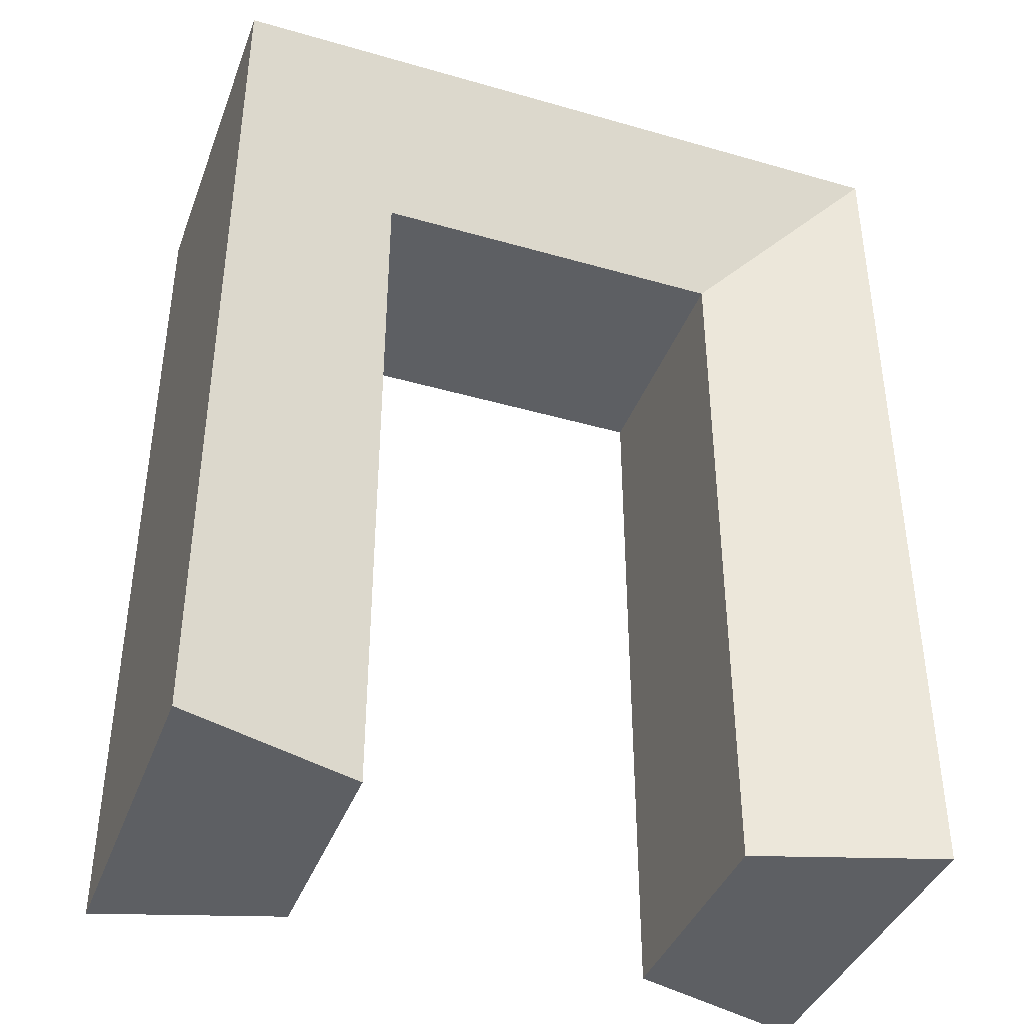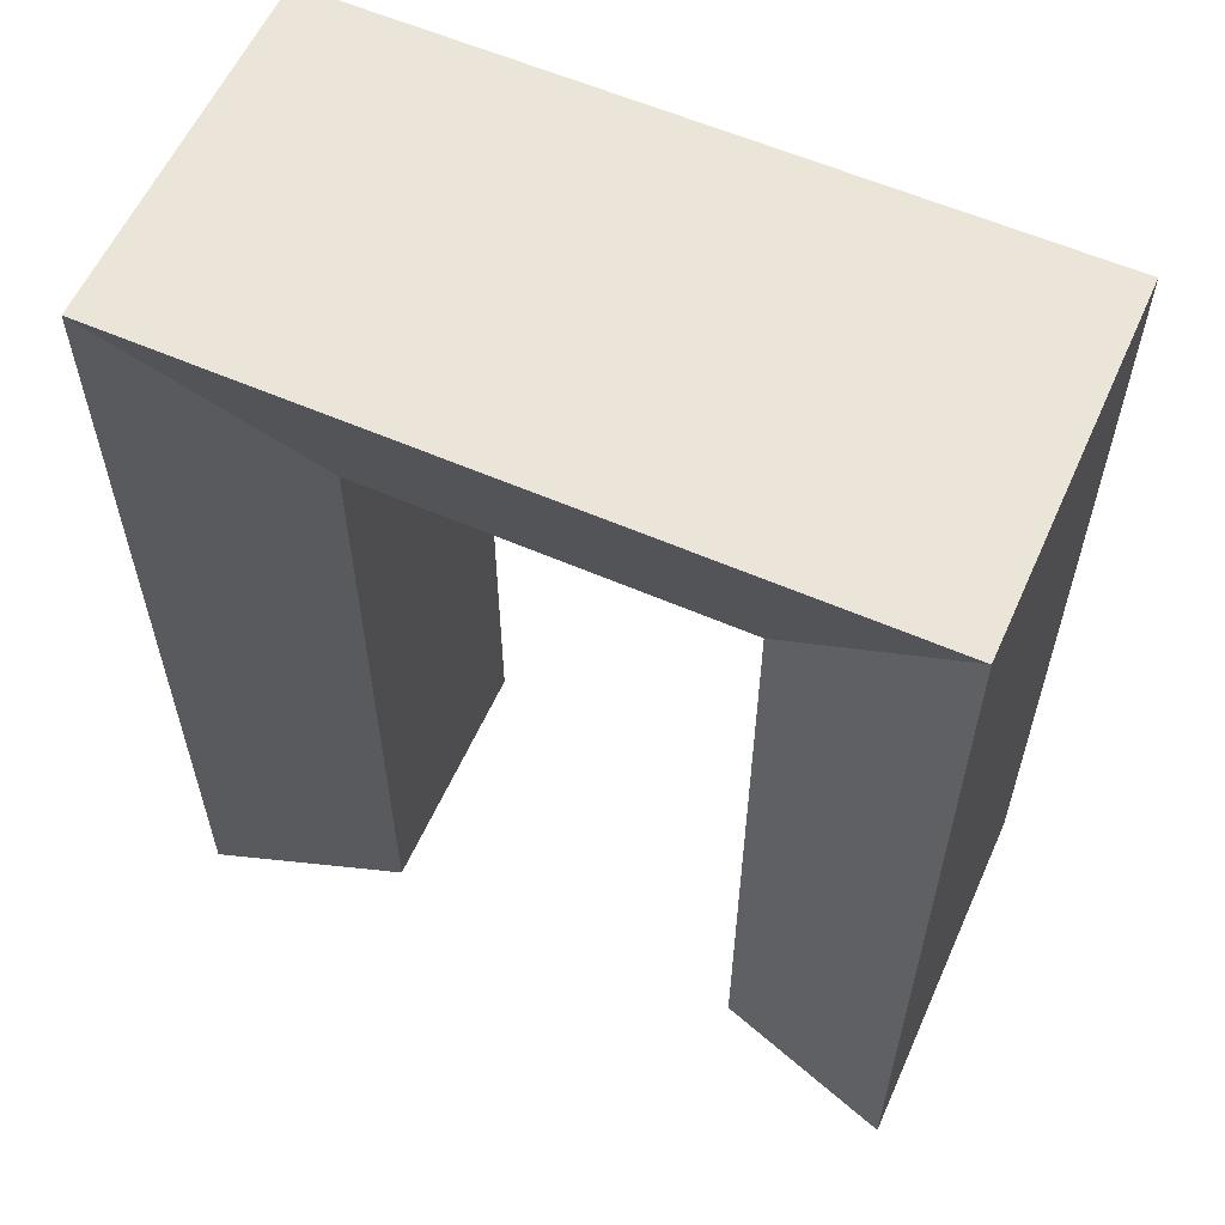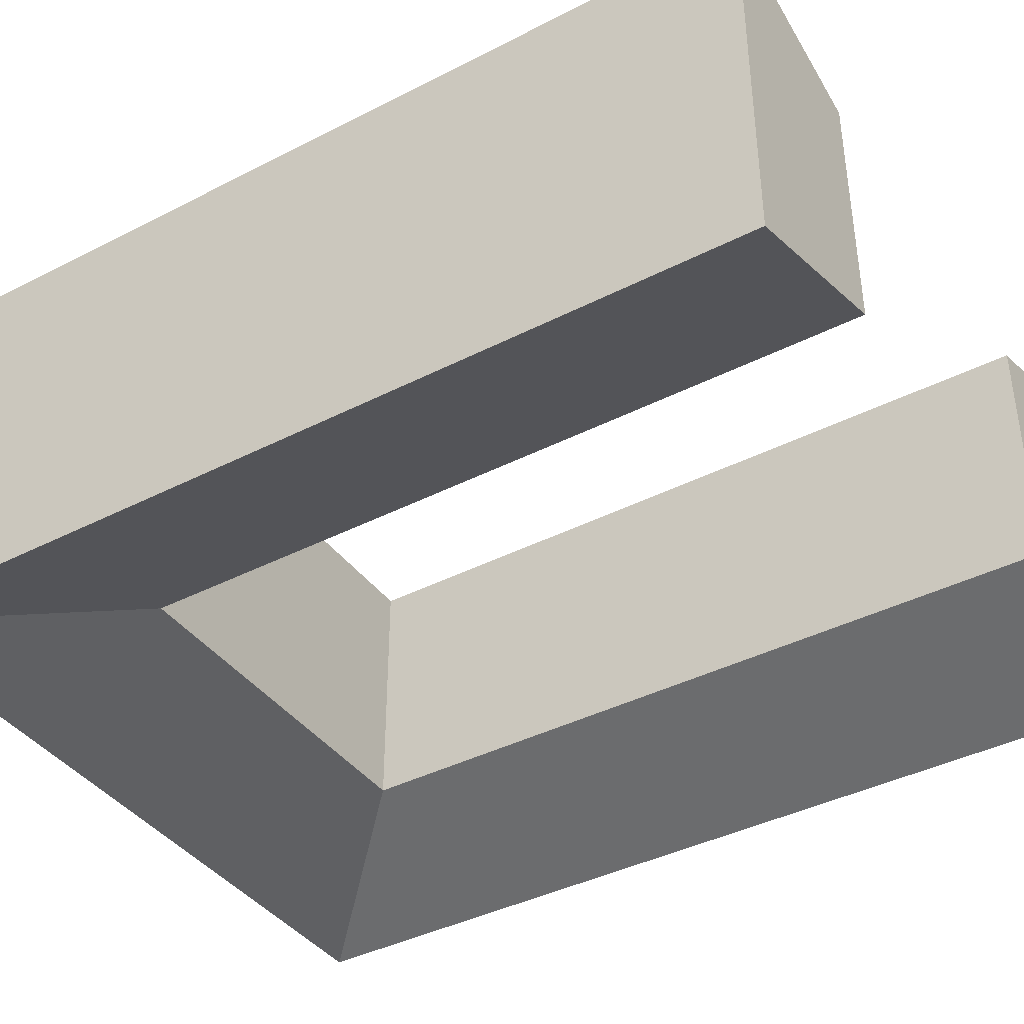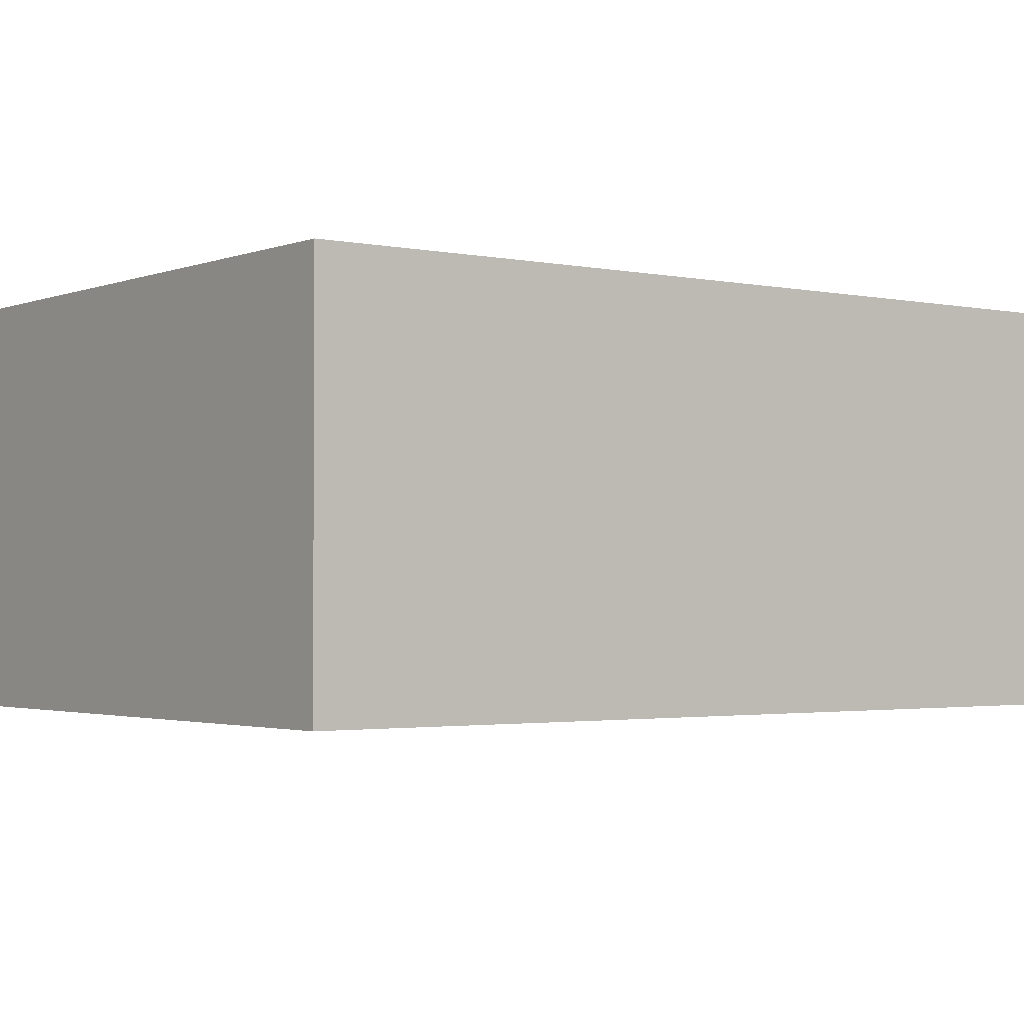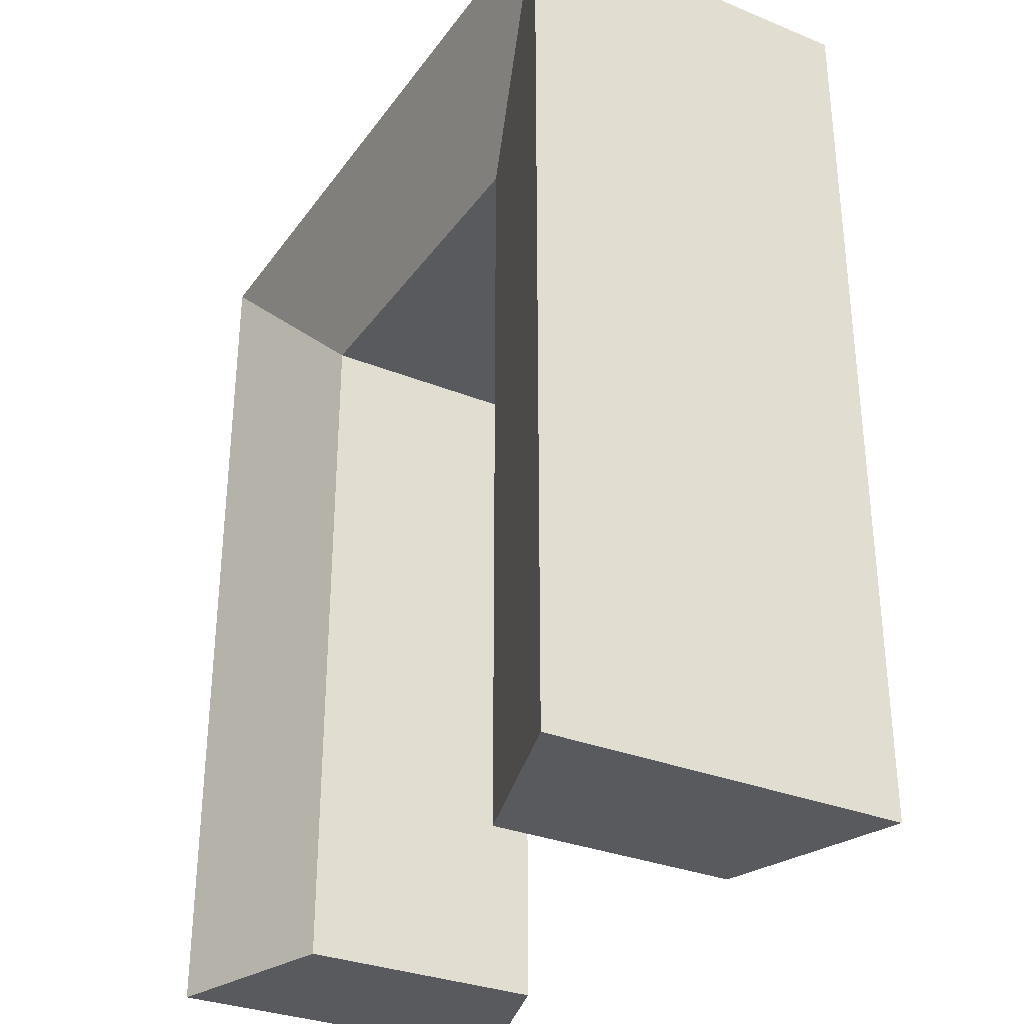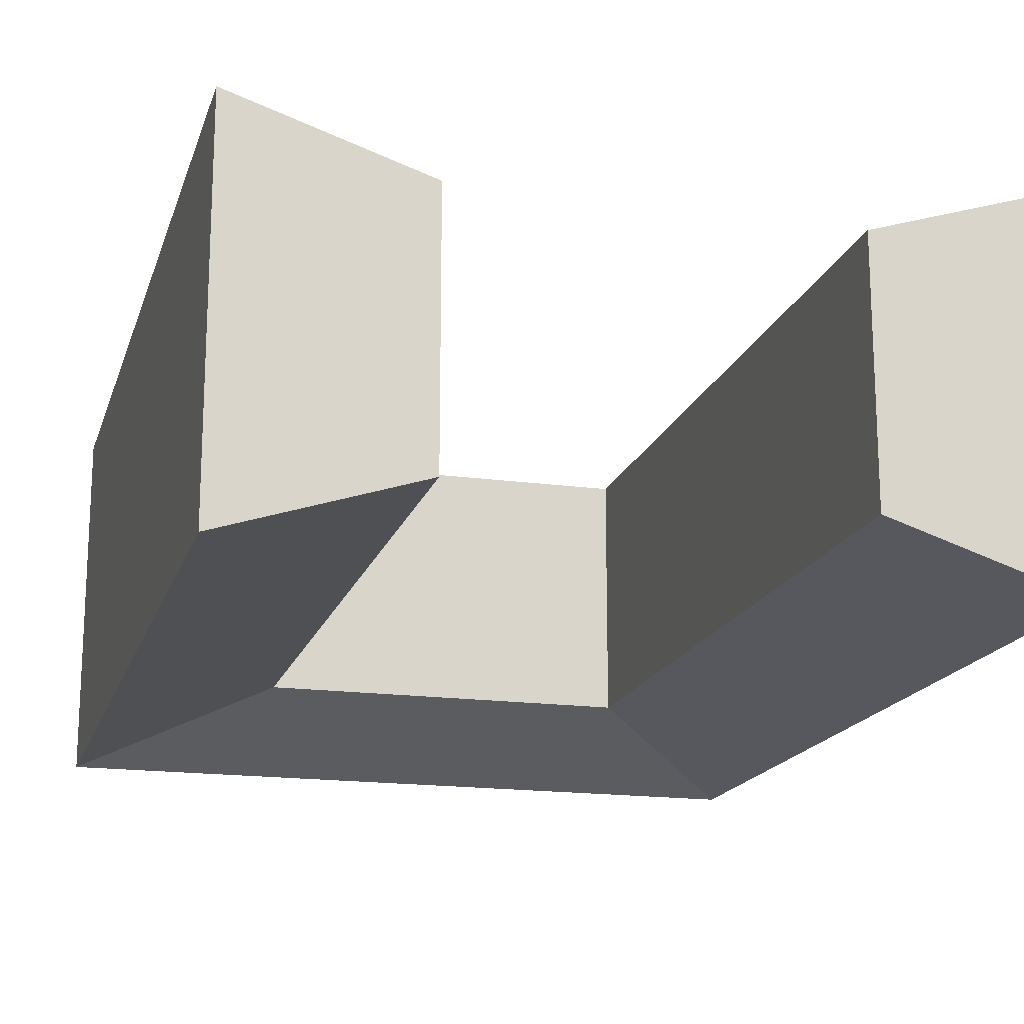
<metadata>
{"format":"obj","ext":"obj","renderer":"f3d","projection":"perspective","resolution":1024,"background":"white","views":[{"elev":-39.9,"azim":160.4,"up":"+Y"},{"elev":59.0,"azim":-155.9,"up":"+Y"},{"elev":-39.9,"azim":-57.6,"up":"+Z"},{"elev":-2.1,"azim":-126.8,"up":"+Z"},{"elev":-31.5,"azim":-119.8,"up":"+Y"},{"elev":-17.3,"azim":-15.3,"up":"+Z"}]}
</metadata>
<code>
o Cube.001
v 1 0 0.6788
v 1 4 0.6788
v 1 0 -0.6788
v 1 4 -0.6788
v 2 0 1
v 2 5 1
v 2 0 -1
v 2 5 -1
v -1 0 0.6788
v -1 4 0.6788
v -1 0 -0.6788
v -1 4 -0.6788
v -2 0 1
v -2 5 1
v -2 0 -1
v -2 5 -1
f 2 4 3 1
f 4 8 7 3
f 8 6 5 7
f 6 2 1 5
f 1 3 7 5
f 12 4 2 10
f 16 8 4 12
f 14 6 8 16
f 10 9 11 12
f 12 11 15 16
f 16 15 13 14
f 14 13 9 10
f 9 13 15 11
f 10 2 6 14

</code>
